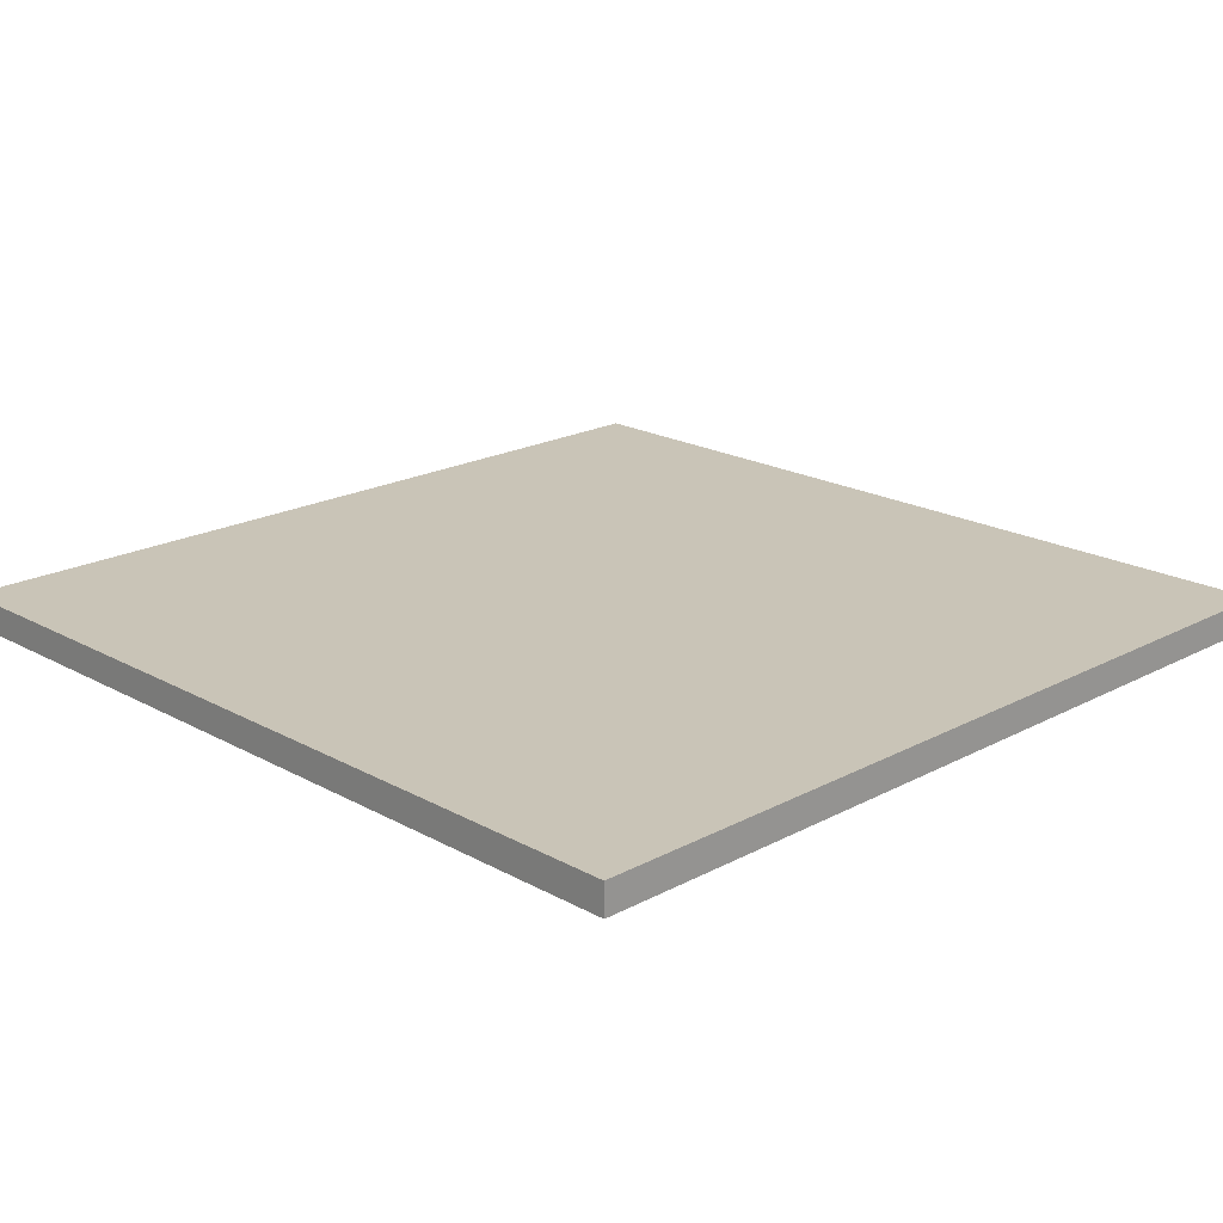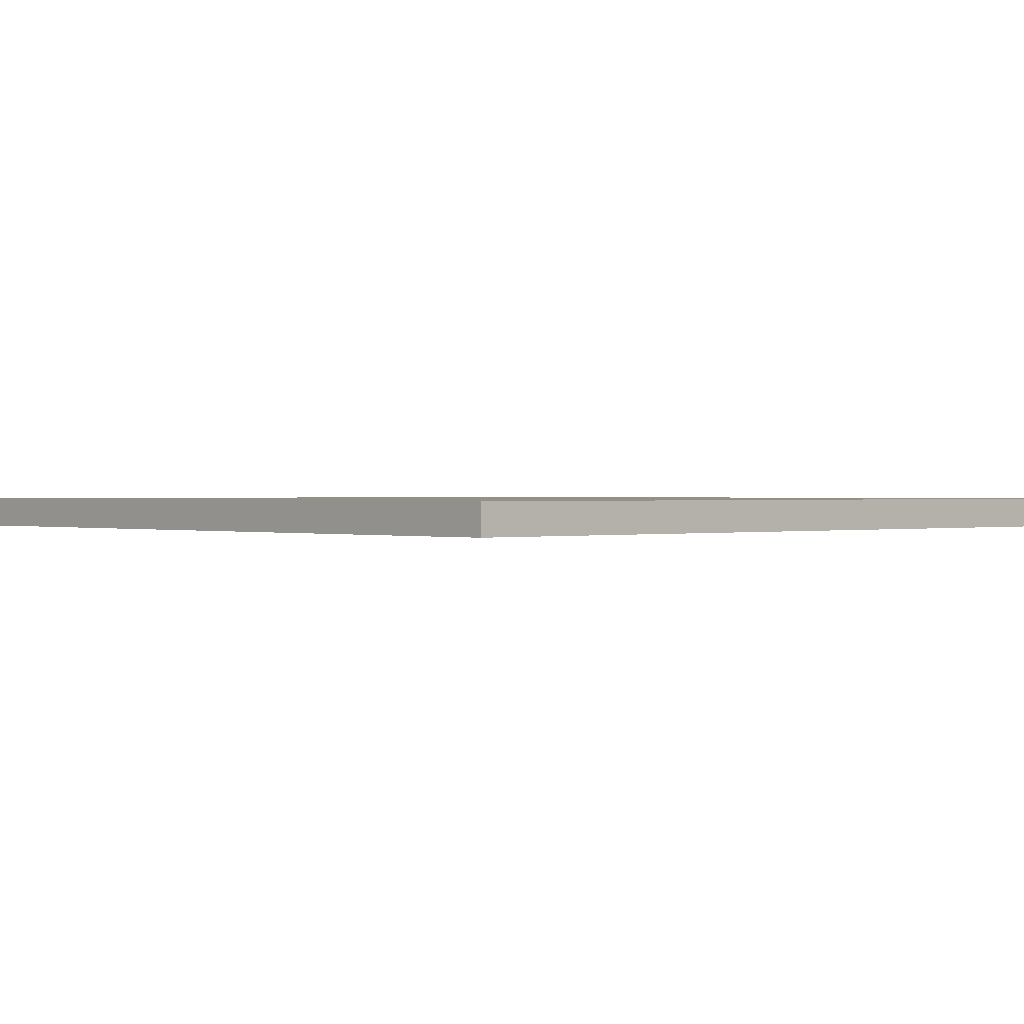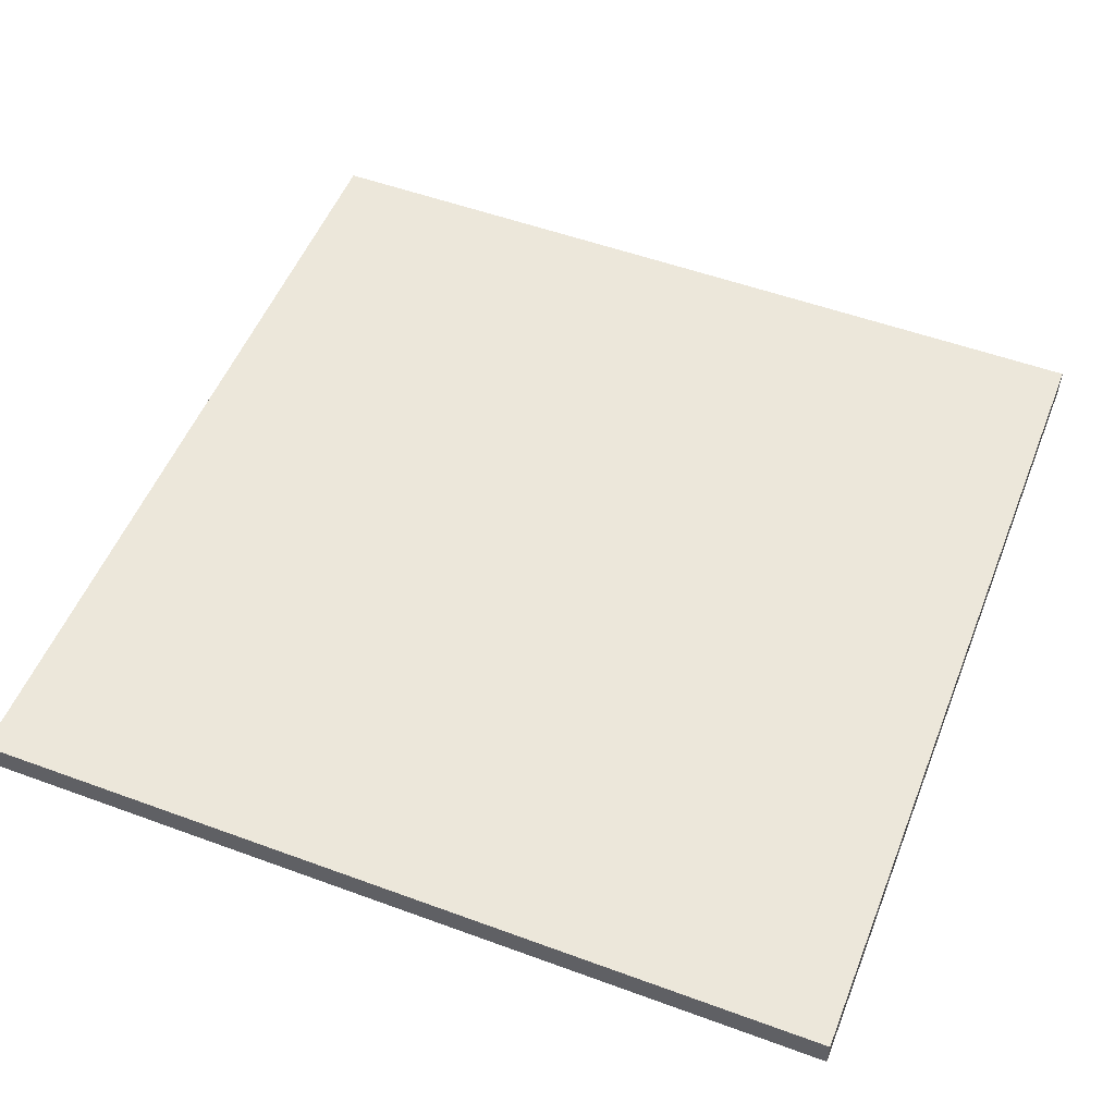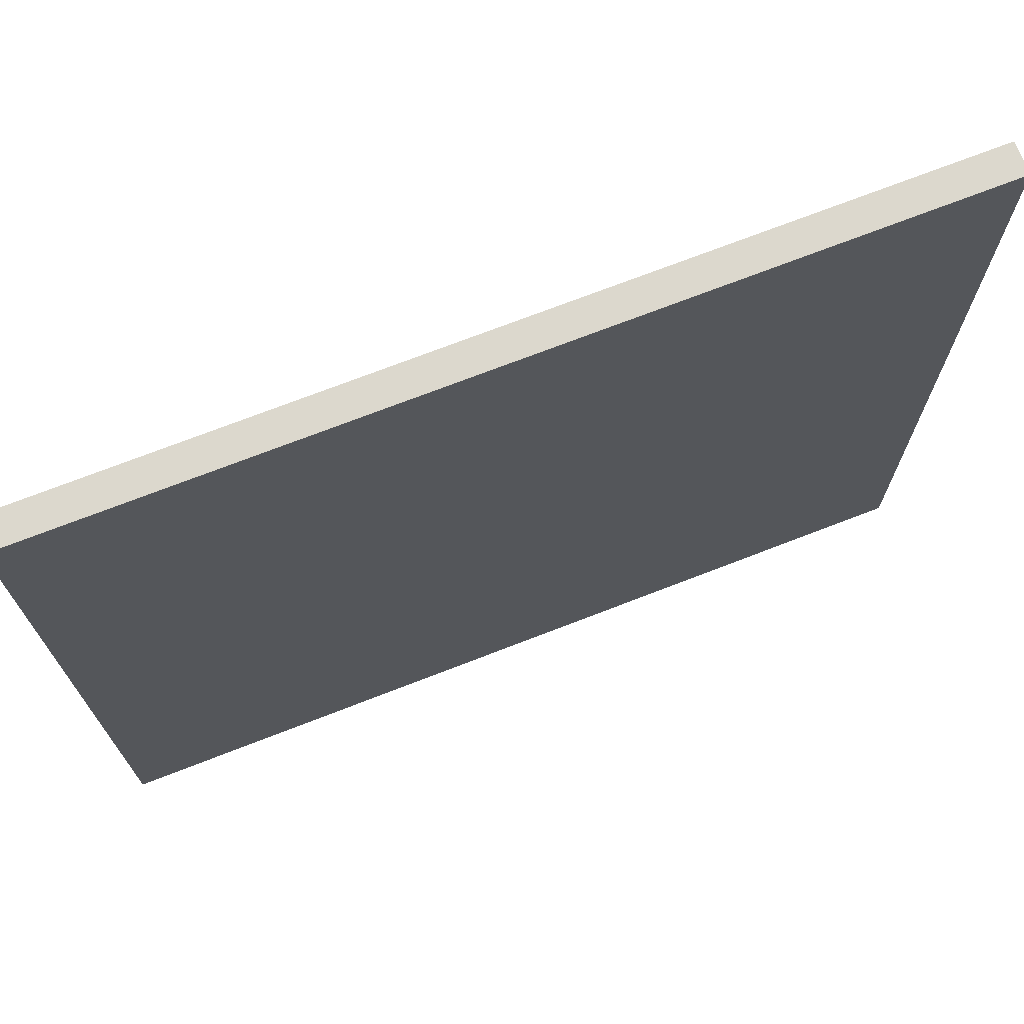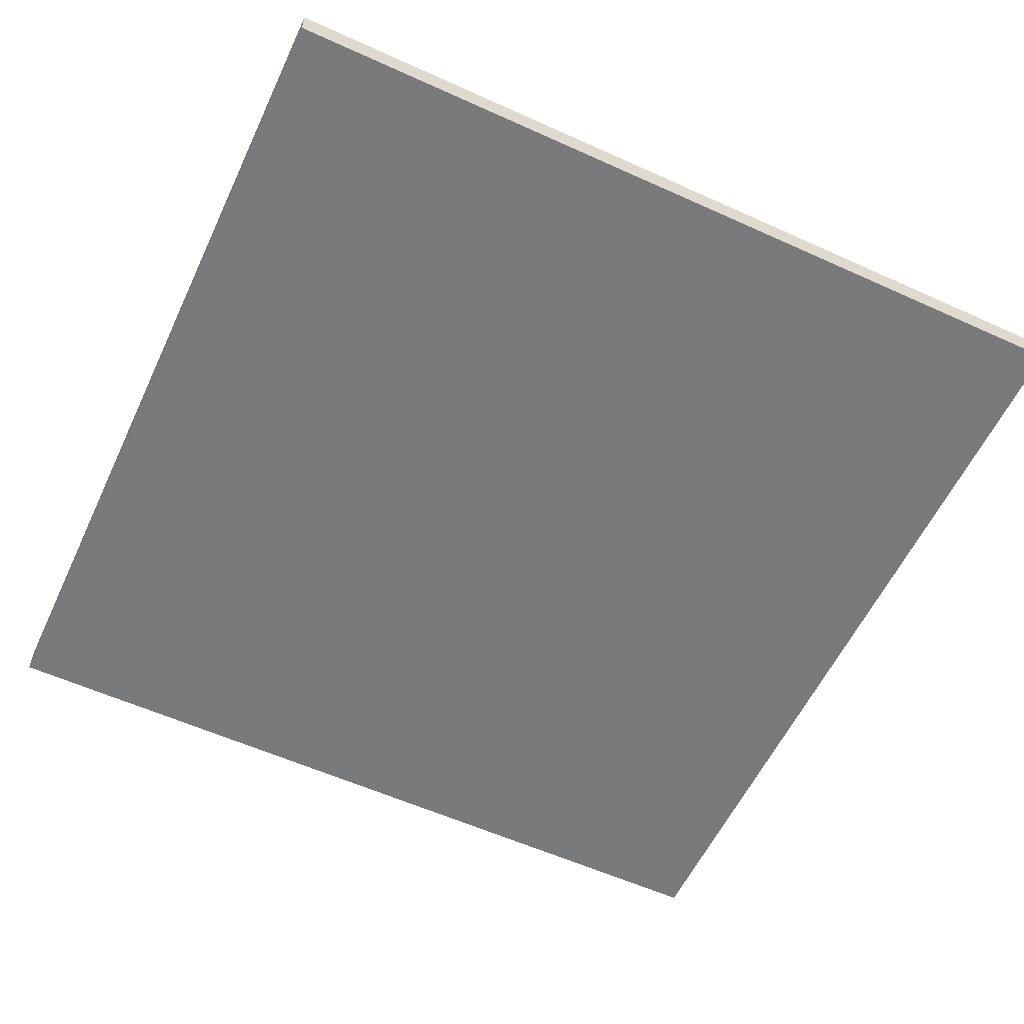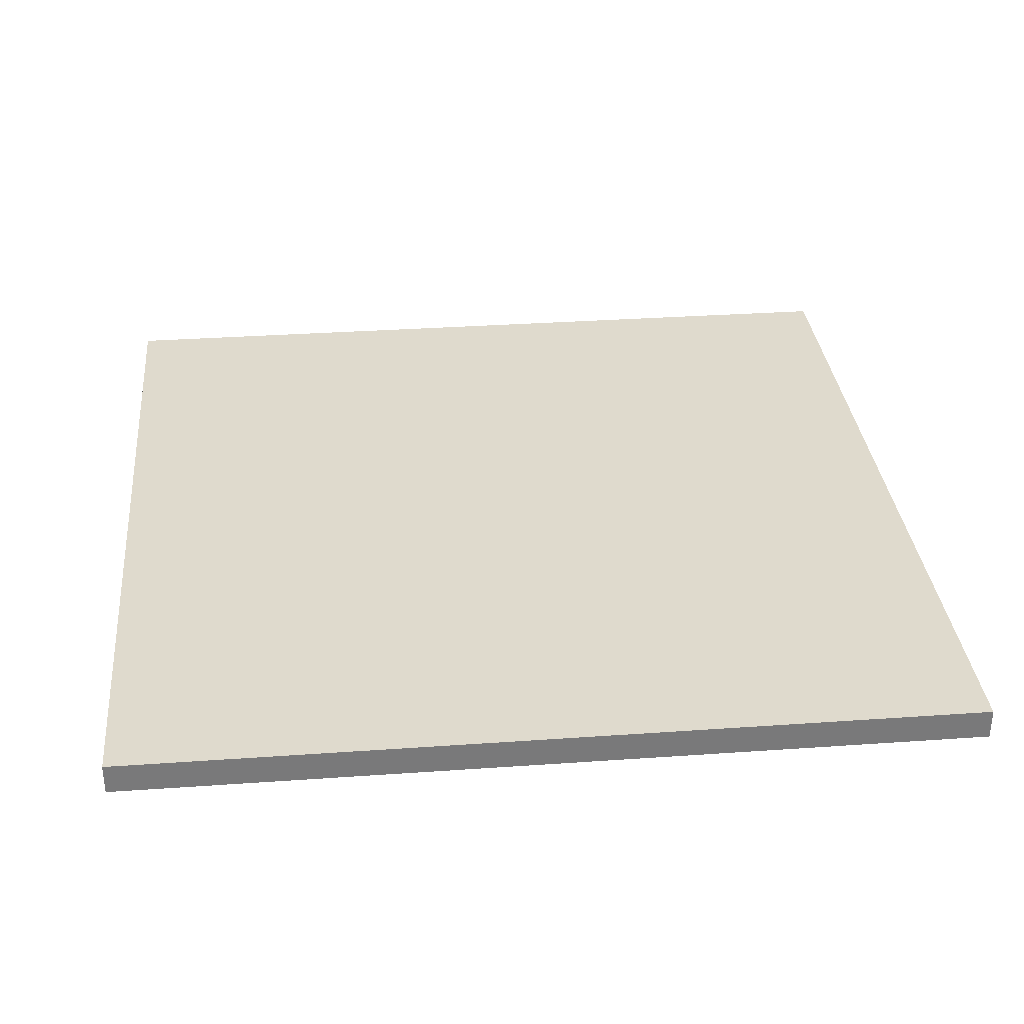
<metadata>
{"format":"obj","ext":"obj","renderer":"f3d","projection":"perspective","resolution":1024,"background":"white","views":[{"elev":20.0,"azim":135.5,"up":"+Y"},{"elev":0.6,"azim":-42.5,"up":"+Y"},{"elev":52.9,"azim":-68.5,"up":"+Y"},{"elev":72.4,"azim":-21.2,"up":"+Z"},{"elev":-58.0,"azim":154.9,"up":"+Y"},{"elev":32.6,"azim":-95.6,"up":"+Y"}]}
</metadata>
<code>
o
v -1.4 0 1.4
v -1.4 0 -1.4
v -1.4 0.1 1.4
v -1.4 0.1 -1.4
v 1.4 0 1.4
v 1.4 0 -1.4
v 1.4 0.1 1.4
v 1.4 0.1 -1.4
v -1.4 0 1.4
v -1.4 0.1 1.4
v 1.4 0 1.4
v 1.4 0.1 1.4
v -1.4 0 -1.4
v -1.4 0.1 -1.4
v 1.4 0 -1.4
v 1.4 0.1 -1.4
v -1.4 0 1.4
v 1.4 0 1.4
v -1.4 0 -1.4
v 1.4 0 -1.4
v -1.4 0.1 1.4
v 1.4 0.1 1.4
v -1.4 0.1 -1.4
v 1.4 0.1 -1.4
f 3 2 1
f 4 2 3
f 5 6 7
f 7 6 8
f 11 10 9
f 12 10 11
f 13 14 15
f 15 14 16
f 19 18 17
f 20 18 19
f 21 22 23
f 23 22 24

</code>
